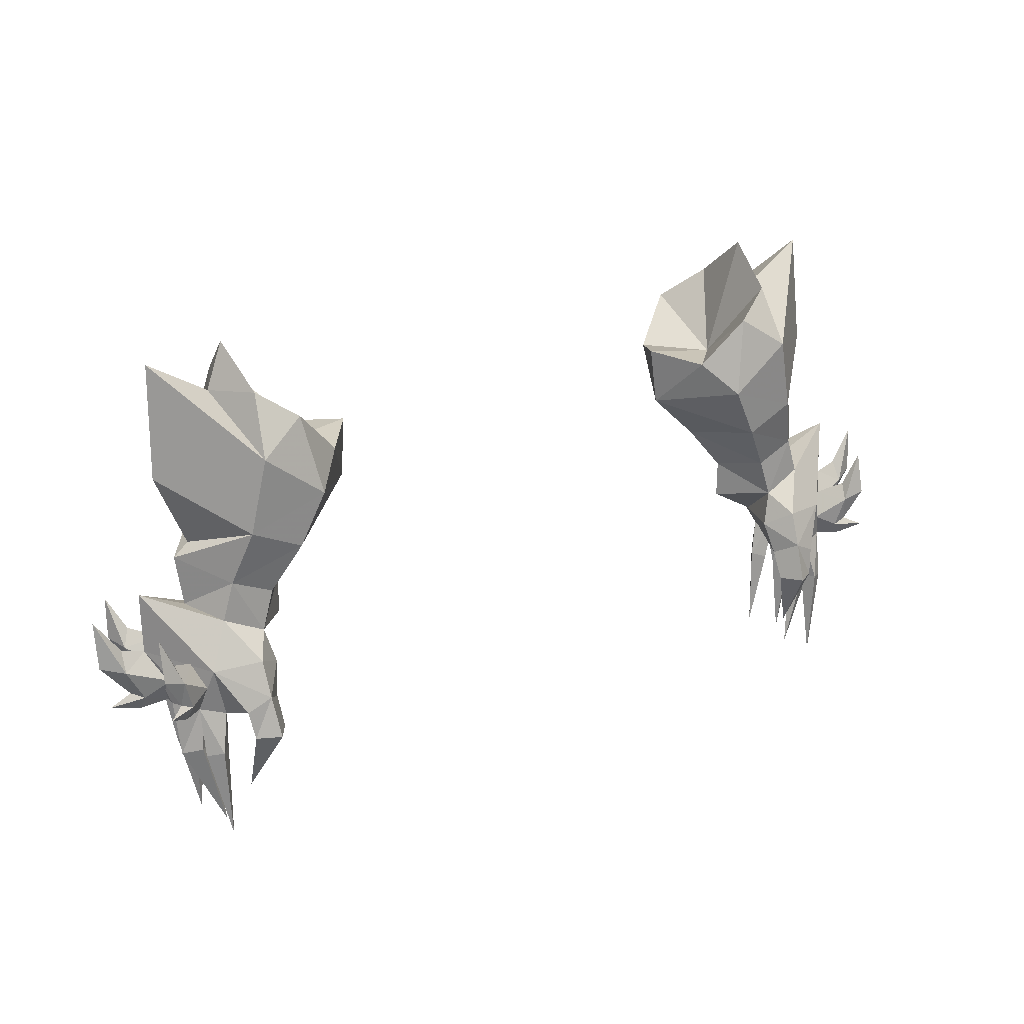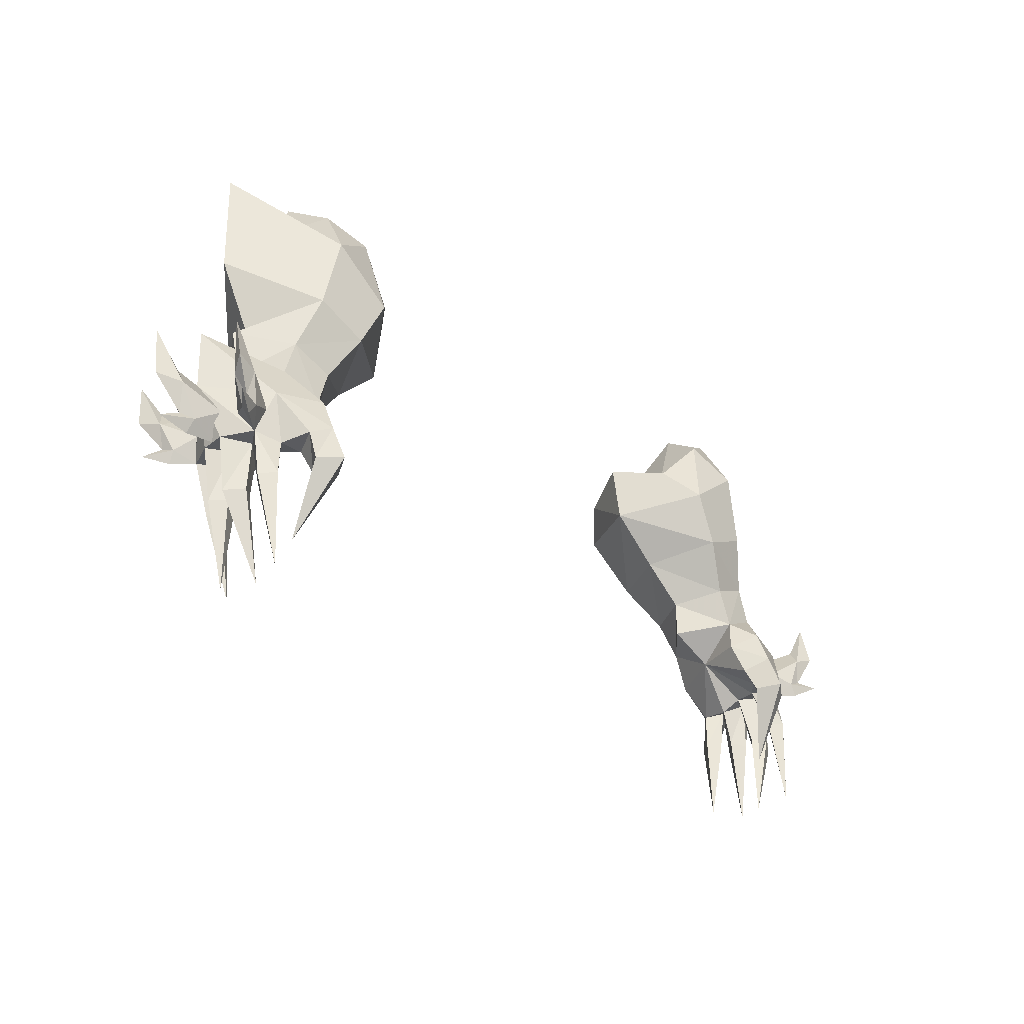
<metadata>
{"format":"obj","ext":"obj","renderer":"f3d","projection":"perspective","resolution":1024,"background":"white","views":[{"elev":24.7,"azim":-31.5,"up":"+Z"},{"elev":-30.7,"azim":-46.3,"up":"+Z"}]}
</metadata>
<code>
g warrior_glove_male_35680
v 17.65 1.206 48.56
v 19.88 1.423 49.63
v 19.24 1.451 51.74
v 16.97 1.311 50.77
v 21.19 3.76 50.01
v 20.32 5.982 48.99
v 19.66 6.607 51.37
v 21.43 4.195 52.73
v 18.19 6.164 48.12
v 17.28 6.702 50.25
v 18.43 -1.093 45.59
v 18.49 -0.3 47.5
v 17.15 0.8387 46.65
v 17.53 0.1555 44.83
v 18.28 -1.965 43.48
v 19.5 -1.133 43.32
v 19.75 -0.8315 44.86
v 17.53 -0.662 43.32
v 19.02 0.6685 44.61
v 18.76 -0.1178 43.08
v 20.98 -0.01363 42.24
v 21.79 0.575 42.04
v 21.82 1.068 44.81
v 20.48 0.5128 44.44
v 13.55 9.086 55.9
v 17.44 9.518 58.27
v 18.45 8.276 53.83
v 15.73 8.112 52.76
v 15.44 0.4814 53.47
v 14.02 0.277 56.39
v 10.88 4.486 55.21
v 13.6 4.343 52.56
v 18.25 0.589 54.79
v 17.36 0.3509 59
v 15.51 3.858 50.13
v 22.74 3.93 44.59
v 22.19 3.968 41.69
v 21.28 4.578 41.77
v 21.26 4.876 44.57
v 21.82 1.068 44.81
v 21.79 0.575 42.04
v 21.25 1.208 42.03
v 21.14 2.051 44.76
v 21.25 1.208 42.03
v 20.42 0.6967 42.26
v 20.02 1.531 44.56
v 21.14 2.051 44.76
v 21.46 3.326 44.7
v 20.03 3.886 43.97
v 20.54 3.844 41.98
v 21.42 3.317 41.8
v 21.46 3.326 44.7
v 21.42 3.317 41.8
v 22.19 3.968 41.69
v 22.74 3.93 44.59
v 20.42 0.6967 42.26
v 20.98 -0.01363 42.24
v 20.48 0.5128 44.44
v 20.02 1.531 44.56
v 20.03 3.886 43.97
v 21.26 4.876 44.57
v 21.28 4.578 41.77
v 20.54 3.844 41.98
v 20.46 6.007 41.91
v 21.06 6.222 44.59
v 22.07 5.476 44.6
v 21.19 5.386 41.78
v 21.77 3.041 41.7
v 21.46 3.326 44.7
v 22.78 2.651 44.7
v 22.54 2.376 41.5
v 21.77 3.041 41.7
v 20.8 2.368 41.83
v 20.23 2.809 44.57
v 21.46 3.326 44.7
v 21.26 4.876 44.57
v 20.27 5.574 44.19
v 19.9 5.281 42.03
v 20.64 4.74 41.83
v 21.14 2.051 44.76
v 21.53 1.739 41.76
v 22.54 2.376 41.5
v 22.78 2.651 44.7
v 20.8 2.368 41.83
v 21.53 1.739 41.76
v 21.14 2.051 44.76
v 20.23 2.809 44.57
v 21.26 4.876 44.57
v 20.64 4.74 41.83
v 21.19 5.386 41.78
v 22.07 5.476 44.6
v 20.27 5.574 44.19
v 19.9 5.281 42.03
v 19.75 -0.8315 44.86
v 19.5 -1.133 43.32
v 18.76 -0.1178 43.08
v 19.02 0.6685 44.61
v 15.49 3.84 48.01
v 21.08 0.438 47.22
v 19.88 1.423 49.63
v 17.65 1.206 48.56
v 17.15 0.8387 46.65
v 17.65 1.206 48.56
v 17.94 3.583 46.58
v 20.48 0.5128 44.44
v 17.53 0.1555 44.83
v 19.12 0.6843 39.35
v 19.12 0.6843 39.35
v 19.02 0.6685 44.61
v 20.73 -0.0268 37
v 15.49 3.84 48.01
v 18.19 6.164 48.12
v 14.85 1.165 60.74
v 16.95 2.176 62.17
v 20.32 5.982 48.99
v 21.49 6.471 46.66
v 19.34 6.416 46.17
v 22.1 4.66 57.37
v 20.55 4.273 53.43
v 21.76 5.262 63.68
v 14.65 9.514 60.06
v 12.46 1.972 58.07
v 12.16 7.798 57.65
v 16.97 8.154 61.75
v 18.47 4.982 61.7
v 17.4 5.323 64.21
v 21.76 5.262 63.68
v 18.47 4.982 61.7
v 17.36 0.3509 59
v 17.44 9.518 58.27
v 10.54 4.679 58.49
v 23.78 3.765 51.22
v 21.19 3.76 50.01
v 19.88 1.423 49.63
v 20.32 5.982 48.99
v 21.82 1.068 44.81
v 22.78 2.651 44.7
v 23.8 3.633 47.81
v 23.78 3.765 51.22
v 14.65 9.514 60.06
v 12.16 7.798 57.65
v 15.26 5.198 57.5
v 10.54 4.679 58.49
v 12.46 1.972 58.07
v 16.97 8.154 61.75
v 14.85 1.165 60.74
v 16.95 2.176 62.17
v 17.4 5.323 64.21
v 21.1 3.732 36.91
v 21.1 3.732 36.91
v 20.73 -0.0268 37
v 20.03 3.886 43.97
v 20.23 2.809 44.57
v 20.73 -0.0268 37
v 21.1 3.732 36.91
v 21.1 3.732 36.91
v 20.73 -0.0268 37
v 19.74 4.964 37.25
v 20.33 1.866 36.79
v 20.33 1.866 36.79
v 20.33 1.866 36.79
v 20.33 1.866 36.79
v 19.74 4.964 37.25
v 19.74 4.964 37.25
v 20.23 2.809 44.57
v 21.14 2.051 44.76
v 20.02 1.531 44.56
v 20.27 5.574 44.19
v 21.26 4.876 44.57
v 20.03 3.886 43.97
v 20.03 3.886 43.97
v 21.46 3.326 44.7
v 20.23 2.809 44.57
v 22.78 2.651 44.7
v 21.46 3.326 44.7
v 22.74 3.93 44.59
v 22.74 3.93 44.59
v 21.26 4.876 44.57
v 22.07 5.476 44.6
v 21.82 1.068 44.81
v 21.14 2.051 44.76
v 22.78 2.651 44.7
v 19.34 6.416 46.17
v 20.27 5.574 44.19
v 20.02 1.531 44.56
v 20.02 1.531 44.56
v 19.02 0.6685 44.61
v 22.74 3.93 44.59
v 22.07 5.476 44.6
v 18.19 6.164 48.12
v 21.06 6.222 44.59
v 20.27 5.574 44.19
v 23.23 6.005 45.15
v 22.07 5.476 44.6
v 22.45 5.028 45.93
v 22.81 6.573 45.11
v 22.07 5.476 44.6
v 23.15 6.347 44.47
v 23.47 7.004 47.66
v 24.33 7.911 49.35
v 23.9 6.523 46.72
v 22.09 5.797 47.31
v 21.54 6.101 45.81
v 23.3 7.346 46.62
v 24.43 7.649 46.98
v 24.33 7.911 49.35
v 24.43 7.649 46.98
v 23.47 7.004 47.66
v 23.46 6.671 45.37
v 23.46 6.671 45.37
v 22.09 5.797 47.31
v 23.15 6.347 44.47
v 24.25 7.291 44.84
v 24.25 7.291 44.84
v 22.76 3.311 44.66
v 24.19 3.01 45.29
v 22.81 2.597 46.16
v 22.76 3.311 44.66
v 24.18 3.821 45.26
v 24.35 3.401 44.52
v 26.46 3.923 50.14
v 25.07 3.699 48.19
v 25.15 2.997 47.1
v 22.82 4.244 46.07
v 23.8 3.633 47.81
v 25.15 4.162 47.01
v 26.4 3.679 47.41
v 26.46 3.923 50.14
v 26.4 3.679 47.41
v 25.07 3.699 48.19
v 24.85 3.468 45.56
v 24.85 3.468 45.56
v 23.8 3.633 47.81
v 24.35 3.401 44.52
v 26.01 3.529 44.95
v 26.01 3.529 44.95
v 21.82 1.068 44.81
v 22.53 0.1604 45.61
v 21.38 0.755 46.17
v 21.82 1.068 44.81
v 23 0.6901 45.53
v 22.93 0.2013 44.95
v 24.15 0.2398 50.11
v 23.27 0.5714 48.21
v 23 -0.1052 47.33
v 22.37 1.864 45.98
v 21.97 1.531 47.51
v 23.69 0.6424 47.18
v 24.19 -0.3186 47.76
v 24.15 0.2398 50.11
v 24.19 -0.3186 47.76
v 23.27 0.5714 48.21
v 23.21 0.1287 45.92
v 23.21 0.1287 45.92
v 21.97 1.531 47.51
v 22.93 0.2013 44.95
v 24.05 -0.5856 45.58
v 24.05 -0.5856 45.58
v -17.78 1.206 48.56
v -17.1 1.311 50.77
v -19.37 1.45 51.74
v -20.01 1.423 49.63
v -21.32 3.76 50.01
v -21.55 4.195 52.73
v -19.79 6.607 51.37
v -20.45 5.982 48.99
v -18.32 6.164 48.12
v -17.41 6.702 50.25
v -18.56 -1.093 45.59
v -17.66 0.1555 44.83
v -17.27 0.8387 46.65
v -18.62 -0.3 47.5
v -19.88 -0.8315 44.86
v -19.63 -1.133 43.32
v -18.41 -1.965 43.48
v -17.66 -0.662 43.32
v -18.89 -0.1178 43.08
v -19.15 0.6685 44.61
v -21.1 -0.01367 42.24
v -20.61 0.5127 44.44
v -21.95 1.068 44.81
v -21.92 0.5749 42.04
v -13.68 9.086 55.9
v -15.85 8.112 52.76
v -18.58 8.276 53.83
v -17.57 9.518 58.27
v -15.57 0.4814 53.47
v -13.72 4.343 52.56
v -11.01 4.486 55.21
v -14.15 0.2769 56.39
v -18.38 0.589 54.79
v -17.49 0.3509 59
v -15.63 3.858 50.13
v -22.86 3.93 44.59
v -21.39 4.876 44.57
v -21.4 4.578 41.77
v -22.32 3.968 41.69
v -21.95 1.068 44.81
v -21.27 2.051 44.76
v -21.38 1.208 42.03
v -21.92 0.5749 42.04
v -21.38 1.208 42.03
v -21.27 2.051 44.76
v -20.15 1.531 44.56
v -20.55 0.6967 42.26
v -21.59 3.326 44.7
v -21.55 3.317 41.8
v -20.66 3.844 41.98
v -20.15 3.885 43.97
v -21.59 3.326 44.7
v -22.86 3.93 44.59
v -22.32 3.968 41.69
v -21.55 3.317 41.8
v -20.55 0.6967 42.26
v -20.15 1.531 44.56
v -20.61 0.5127 44.44
v -21.1 -0.01367 42.24
v -20.15 3.885 43.97
v -20.66 3.844 41.98
v -21.4 4.578 41.77
v -21.39 4.876 44.57
v -20.59 6.007 41.91
v -21.31 5.386 41.78
v -22.2 5.476 44.6
v -21.19 6.222 44.59
v -21.9 3.041 41.7
v -22.67 2.376 41.5
v -22.91 2.651 44.7
v -21.59 3.326 44.7
v -21.9 3.041 41.7
v -21.59 3.326 44.7
v -20.36 2.809 44.57
v -20.93 2.368 41.83
v -21.39 4.876 44.57
v -20.77 4.74 41.83
v -20.03 5.281 42.03
v -20.4 5.574 44.19
v -21.27 2.051 44.76
v -22.91 2.651 44.7
v -22.67 2.376 41.5
v -21.66 1.739 41.76
v -20.93 2.368 41.83
v -20.36 2.809 44.57
v -21.27 2.051 44.76
v -21.66 1.739 41.76
v -21.39 4.876 44.57
v -22.2 5.476 44.6
v -21.31 5.386 41.78
v -20.77 4.74 41.83
v -20.4 5.574 44.19
v -20.03 5.281 42.03
v -19.88 -0.8315 44.86
v -19.15 0.6685 44.61
v -18.89 -0.1178 43.08
v -19.63 -1.133 43.32
v -15.61 3.839 48.01
v -21.21 0.4379 47.22
v -17.78 1.206 48.56
v -20.01 1.423 49.63
v -17.27 0.8387 46.65
v -18.07 3.583 46.58
v -17.78 1.206 48.56
v -20.61 0.5127 44.44
v -17.66 0.1555 44.83
v -19.33 0.7256 39.27
v -19.33 0.7256 39.27
v -19.15 0.6685 44.61
v -20.87 -0.0273 36.95
v -15.61 3.839 48.01
v -18.32 6.164 48.12
v -14.98 1.165 60.74
v -17.08 2.176 62.17
v -20.45 5.982 48.99
v -19.47 6.416 46.17
v -21.62 6.471 46.66
v -22.23 4.66 57.37
v -20.68 4.273 53.43
v -21.89 5.262 63.68
v -14.78 9.514 60.06
v -12.59 1.972 58.07
v -12.28 7.798 57.65
v -18.6 4.982 61.7
v -17.1 8.154 61.75
v -17.53 5.323 64.21
v -21.89 5.262 63.68
v -17.49 0.3509 59
v -18.6 4.982 61.7
v -17.57 9.518 58.27
v -10.67 4.679 58.49
v -23.91 3.765 51.22
v -20.01 1.423 49.63
v -21.32 3.76 50.01
v -20.45 5.982 48.99
v -21.95 1.068 44.81
v -23.93 3.633 47.81
v -22.91 2.651 44.7
v -23.91 3.765 51.22
v -14.78 9.514 60.06
v -15.39 5.198 57.5
v -12.28 7.798 57.65
v -10.67 4.679 58.49
v -12.59 1.972 58.07
v -17.1 8.154 61.75
v -14.98 1.165 60.74
v -17.08 2.176 62.17
v -17.53 5.323 64.21
v -21.25 3.731 36.86
v -21.25 3.731 36.86
v -20.87 -0.0273 36.95
v -20.36 2.809 44.57
v -20.15 3.885 43.97
v -20.87 -0.0273 36.95
v -21.25 3.731 36.86
v -21.25 3.731 36.86
v -20.87 -0.0273 36.95
v -19.88 4.964 37.21
v -20.48 1.866 36.74
v -20.48 1.866 36.74
v -20.48 1.866 36.74
v -20.48 1.866 36.74
v -19.88 4.964 37.21
v -19.88 4.964 37.21
v -20.36 2.809 44.57
v -20.15 1.531 44.56
v -21.27 2.051 44.76
v -20.4 5.574 44.19
v -20.15 3.885 43.97
v -21.39 4.876 44.57
v -20.15 3.885 43.97
v -20.36 2.809 44.57
v -21.59 3.326 44.7
v -22.91 2.651 44.7
v -22.86 3.93 44.59
v -21.59 3.326 44.7
v -22.86 3.93 44.59
v -22.2 5.476 44.6
v -21.39 4.876 44.57
v -21.95 1.068 44.81
v -22.91 2.651 44.7
v -21.27 2.051 44.76
v -20.4 5.574 44.19
v -19.47 6.416 46.17
v -20.15 1.531 44.56
v -20.15 1.531 44.56
v -19.15 0.6685 44.61
v -22.86 3.93 44.59
v -22.2 5.476 44.6
v -18.32 6.164 48.12
v -21.19 6.222 44.59
v -20.4 5.574 44.19
v -23.35 6.005 45.15
v -22.58 5.027 45.93
v -22.2 5.476 44.6
v -22.94 6.573 45.11
v -23.28 6.347 44.47
v -22.2 5.476 44.6
v -23.6 7.004 47.66
v -24.02 6.523 46.72
v -24.45 7.911 49.35
v -22.22 5.797 47.31
v -23.43 7.346 46.62
v -21.67 6.101 45.81
v -24.56 7.649 46.98
v -24.45 7.911 49.35
v -24.56 7.649 46.98
v -23.6 7.004 47.66
v -23.58 6.671 45.37
v -23.58 6.671 45.37
v -22.22 5.797 47.31
v -23.28 6.347 44.47
v -24.37 7.291 44.84
v -24.37 7.291 44.84
v -22.89 3.311 44.66
v -22.94 2.597 46.16
v -24.32 3.01 45.29
v -22.89 3.311 44.66
v -24.48 3.401 44.52
v -24.31 3.821 45.26
v -26.59 3.923 50.14
v -25.28 2.997 47.1
v -25.2 3.699 48.19
v -22.95 4.244 46.07
v -25.28 4.162 47.01
v -23.93 3.633 47.81
v -26.53 3.679 47.41
v -26.53 3.679 47.41
v -26.59 3.923 50.14
v -25.2 3.699 48.19
v -24.98 3.468 45.56
v -24.98 3.468 45.56
v -23.93 3.633 47.81
v -24.48 3.401 44.52
v -26.14 3.529 44.95
v -26.14 3.529 44.95
v -21.95 1.068 44.81
v -21.51 0.7549 46.17
v -22.66 0.1604 45.61
v -21.95 1.068 44.81
v -23.06 0.2012 44.95
v -23.13 0.6901 45.53
v -24.28 0.2397 50.11
v -23.13 -0.1052 47.33
v -23.4 0.5713 48.21
v -22.5 1.864 45.98
v -23.82 0.6424 47.18
v -22.09 1.531 47.51
v -24.32 -0.3186 47.76
v -24.32 -0.3186 47.76
v -24.28 0.2397 50.11
v -23.4 0.5713 48.21
v -23.33 0.1287 45.92
v -23.33 0.1287 45.92
v -22.09 1.531 47.51
v -23.06 0.2012 44.95
v -24.18 -0.5856 45.58
v -24.18 -0.5856 45.58
f 1 2 3
f 3 4 1
f 5 6 7
f 7 8 5
f 3 2 5
f 5 8 3
f 9 10 7
f 7 6 9
f 11 12 13
f 13 14 11
f 11 15 16
f 16 17 11
f 18 14 19
f 19 20 18
f 21 22 23
f 23 24 21
f 18 15 11
f 11 14 18
f 25 26 27
f 27 28 25
f 29 30 31
f 31 32 29
f 31 25 28
f 28 32 31
f 33 34 30
f 30 29 33
f 10 28 27
f 27 7 10
f 4 29 32
f 32 35 4
f 32 28 10
f 10 35 32
f 3 33 29
f 29 4 3
f 36 37 38
f 38 39 36
f 40 41 42
f 42 43 40
f 44 45 46
f 46 47 44
f 48 49 50
f 50 51 48
f 52 53 54
f 54 55 52
f 56 57 58
f 58 59 56
f 60 61 62
f 62 63 60
f 64 65 66
f 66 67 64
f 68 69 70
f 70 71 68
f 72 73 74
f 74 75 72
f 76 77 78
f 78 79 76
f 80 81 82
f 82 83 80
f 84 85 86
f 86 87 84
f 88 89 90
f 90 91 88
f 92 65 64
f 64 93 92
f 94 95 96
f 96 97 94
f 98 1 35
f 10 9 35
f 11 99 12
f 12 100 101
f 12 101 13
f 102 103 104
f 105 99 17
f 102 104 106
f 16 15 107
f 108 96 95
f 104 109 106
f 110 22 21
f 111 112 104
f 15 18 107
f 7 27 8
f 113 34 114
f 115 116 117
f 27 26 118
f 33 119 118
f 34 118 120
f 25 121 26
f 30 122 31
f 31 123 25
f 26 124 125
f 34 113 30
f 125 126 114
f 34 125 114
f 127 128 129
f 130 128 127
f 33 8 119
f 27 118 119
f 27 119 8
f 33 3 8
f 113 122 30
f 124 126 125
f 26 121 124
f 122 131 31
f 31 131 123
f 25 123 121
f 132 133 134
f 135 133 132
f 26 120 118
f 34 33 118
f 136 137 138
f 100 99 139
f 1 4 35
f 9 98 35
f 140 141 142
f 143 144 142
f 141 143 142
f 145 140 142
f 144 146 142
f 147 148 142
f 146 147 142
f 148 145 142
f 38 37 149
f 150 63 62
f 151 45 44
f 104 152 153
f 154 42 41
f 54 53 155
f 156 51 50
f 157 57 56
f 64 67 158
f 64 158 93
f 159 82 81
f 160 73 72
f 161 68 71
f 162 85 84
f 90 89 163
f 164 79 78
f 165 166 167
f 168 169 170
f 171 172 173
f 174 175 176
f 177 178 179
f 180 181 182
f 115 139 116
f 104 183 184
f 104 184 152
f 104 153 185
f 186 105 187
f 188 189 138
f 137 188 138
f 103 111 104
f 99 100 12
f 105 136 99
f 99 136 138
f 99 138 139
f 117 190 115
f 116 191 117
f 117 191 192
f 139 138 116
f 138 189 116
f 116 189 191
f 104 112 183
f 99 11 17
f 104 185 109
f 107 18 20
f 105 17 187
f 193 194 195
f 196 197 198
f 199 200 201
f 202 203 204
f 200 205 201
f 206 204 207
f 206 208 204
f 205 209 201
f 207 204 210
f 211 199 201
f 203 197 196
f 212 194 193
f 210 196 213
f 209 214 193
f 204 196 210
f 201 209 193
f 213 196 198
f 214 212 193
f 201 193 195
f 204 203 196
f 208 202 204
f 195 211 201
f 215 216 217
f 218 219 220
f 221 222 223
f 224 225 226
f 227 221 223
f 226 228 229
f 230 228 226
f 231 227 223
f 226 229 232
f 222 233 223
f 218 224 219
f 215 234 216
f 219 232 235
f 236 231 216
f 219 226 232
f 231 223 216
f 219 235 220
f 234 236 216
f 216 223 217
f 224 226 219
f 225 230 226
f 233 217 223
f 237 238 239
f 240 241 242
f 243 244 245
f 246 247 248
f 249 243 245
f 248 250 251
f 252 250 248
f 253 249 245
f 248 251 254
f 244 255 245
f 240 246 241
f 237 256 238
f 241 254 257
f 258 253 238
f 241 248 254
f 253 245 238
f 241 257 242
f 256 258 238
f 238 245 239
f 246 248 241
f 247 252 248
f 255 239 245
f 259 260 261
f 261 262 259
f 263 264 265
f 265 266 263
f 261 264 263
f 263 262 261
f 267 266 265
f 265 268 267
f 269 270 271
f 271 272 269
f 269 273 274
f 274 275 269
f 276 277 278
f 278 270 276
f 279 280 281
f 281 282 279
f 276 270 269
f 269 275 276
f 283 284 285
f 285 286 283
f 287 288 289
f 289 290 287
f 289 288 284
f 284 283 289
f 291 287 290
f 290 292 291
f 268 265 285
f 285 284 268
f 260 293 288
f 288 287 260
f 288 293 268
f 268 284 288
f 261 260 287
f 287 291 261
f 294 295 296
f 296 297 294
f 298 299 300
f 300 301 298
f 302 303 304
f 304 305 302
f 306 307 308
f 308 309 306
f 310 311 312
f 312 313 310
f 314 315 316
f 316 317 314
f 318 319 320
f 320 321 318
f 322 323 324
f 324 325 322
f 326 327 328
f 328 329 326
f 330 331 332
f 332 333 330
f 334 335 336
f 336 337 334
f 338 339 340
f 340 341 338
f 342 343 344
f 344 345 342
f 346 347 348
f 348 349 346
f 350 351 322
f 322 325 350
f 352 353 354
f 354 355 352
f 356 293 259
f 268 293 267
f 269 272 357
f 272 358 359
f 272 271 358
f 360 361 362
f 363 273 357
f 360 364 361
f 274 365 275
f 366 355 354
f 361 364 367
f 368 279 282
f 369 361 370
f 275 365 276
f 265 264 285
f 371 372 292
f 373 374 375
f 285 376 286
f 291 376 377
f 292 378 376
f 283 286 379
f 290 289 380
f 289 283 381
f 286 382 383
f 292 290 371
f 382 372 384
f 292 372 382
f 385 386 387
f 388 385 387
f 291 377 264
f 285 377 376
f 285 264 377
f 291 264 261
f 371 290 380
f 383 382 384
f 286 383 379
f 380 289 389
f 289 381 389
f 283 379 381
f 390 391 392
f 393 390 392
f 286 376 378
f 292 376 291
f 394 395 396
f 359 397 357
f 259 293 260
f 267 293 356
f 398 399 400
f 401 399 402
f 400 399 401
f 403 399 398
f 402 399 404
f 405 399 406
f 404 399 405
f 406 399 403
f 296 407 297
f 408 320 319
f 409 302 305
f 361 410 411
f 412 301 300
f 312 413 313
f 414 308 307
f 415 314 317
f 322 416 323
f 322 351 416
f 417 341 340
f 418 330 333
f 419 327 326
f 420 342 345
f 348 421 349
f 422 336 335
f 423 424 425
f 426 427 428
f 429 430 431
f 432 433 434
f 435 436 437
f 438 439 440
f 373 375 397
f 361 441 442
f 361 411 441
f 361 443 410
f 444 445 363
f 446 395 447
f 396 395 446
f 362 361 369
f 357 272 359
f 363 357 394
f 357 395 394
f 357 397 395
f 374 373 448
f 375 374 449
f 374 450 449
f 397 375 395
f 395 375 447
f 375 449 447
f 361 442 370
f 357 273 269
f 361 367 443
f 365 277 276
f 363 445 273
f 451 452 453
f 454 455 456
f 457 458 459
f 460 461 462
f 459 458 463
f 464 465 461
f 464 461 466
f 463 458 467
f 465 468 461
f 469 458 457
f 462 454 456
f 470 451 453
f 468 471 454
f 467 451 472
f 461 468 454
f 458 451 467
f 471 455 454
f 472 451 470
f 458 452 451
f 461 454 462
f 466 461 460
f 452 458 469
f 473 474 475
f 476 477 478
f 479 480 481
f 482 483 484
f 485 480 479
f 483 486 487
f 488 483 487
f 489 480 485
f 483 490 486
f 481 480 491
f 476 478 482
f 473 475 492
f 478 493 490
f 494 475 489
f 478 490 483
f 489 475 480
f 478 477 493
f 492 475 494
f 475 474 480
f 482 478 483
f 484 483 488
f 491 480 474
f 495 496 497
f 498 499 500
f 501 502 503
f 504 505 506
f 507 502 501
f 505 508 509
f 510 505 509
f 511 502 507
f 505 512 508
f 503 502 513
f 498 500 504
f 495 497 514
f 500 515 512
f 516 497 511
f 500 512 505
f 511 497 502
f 500 499 515
f 514 497 516
f 497 496 502
f 504 500 505
f 506 505 510
f 513 502 496

</code>
